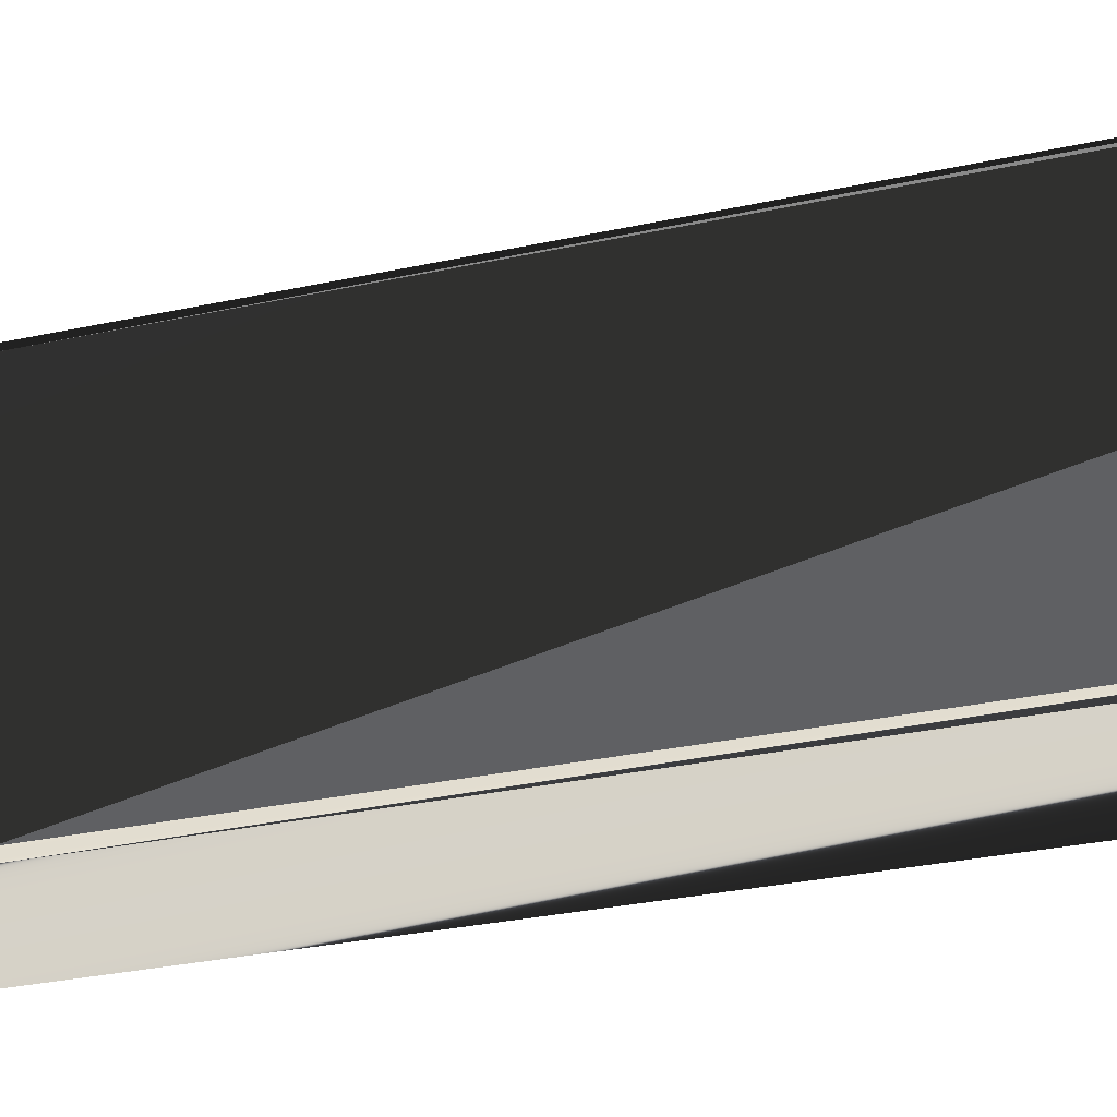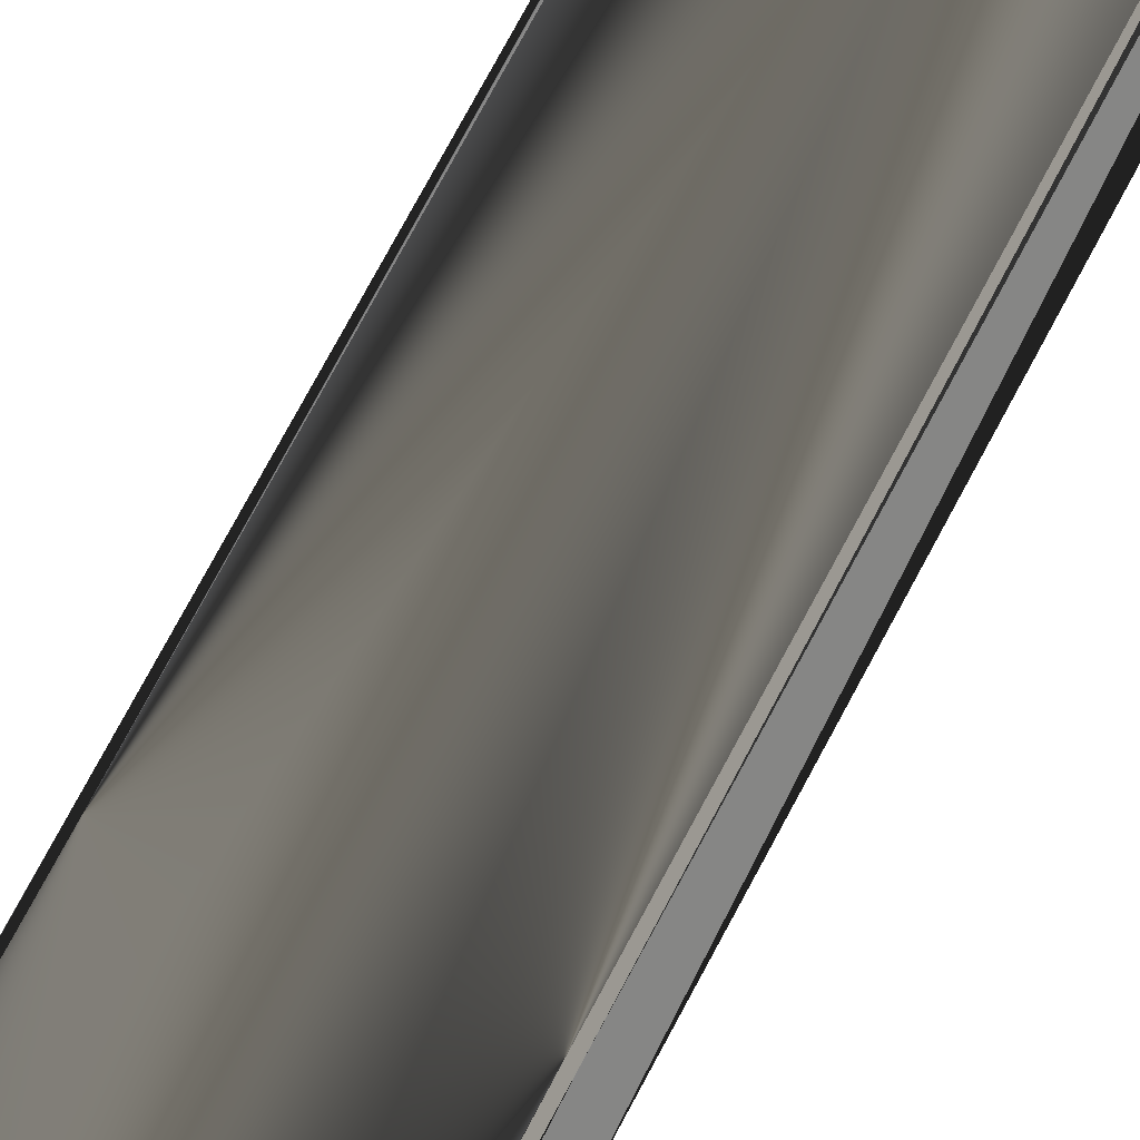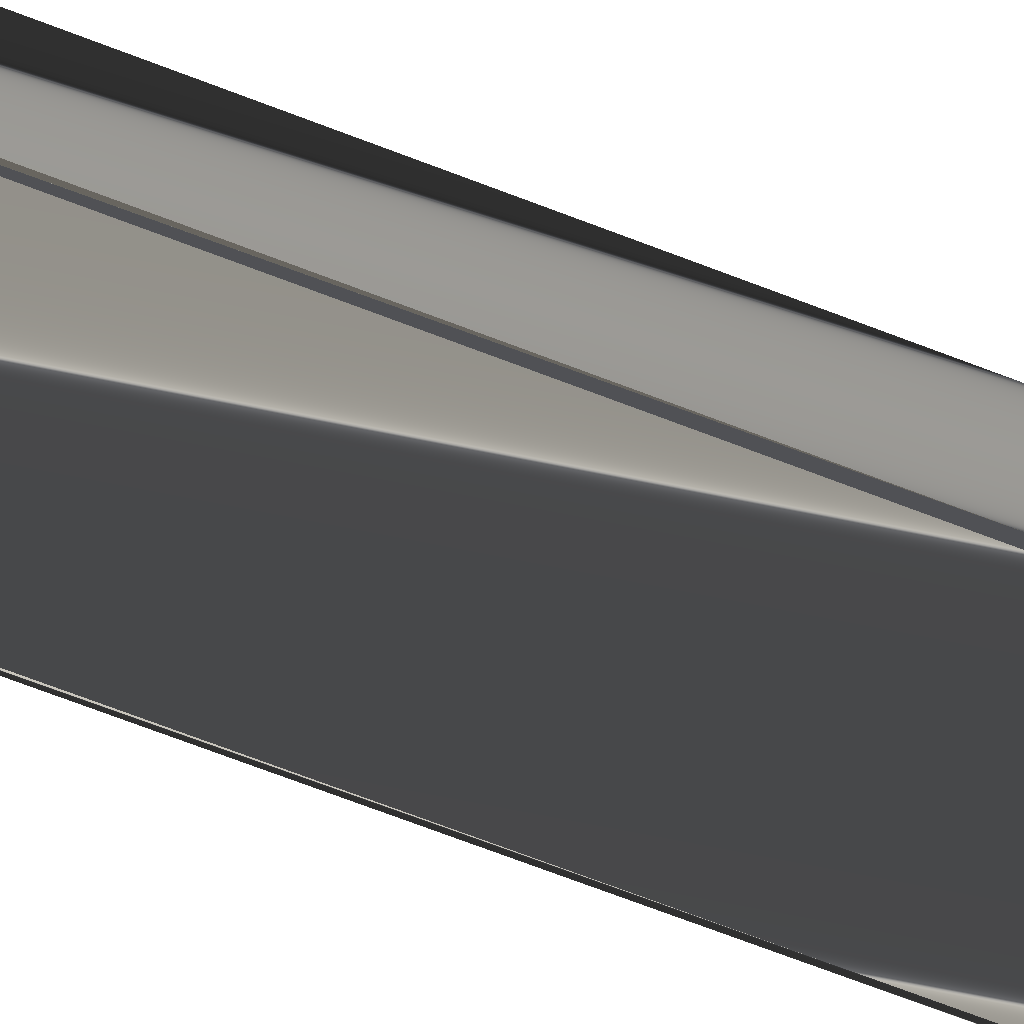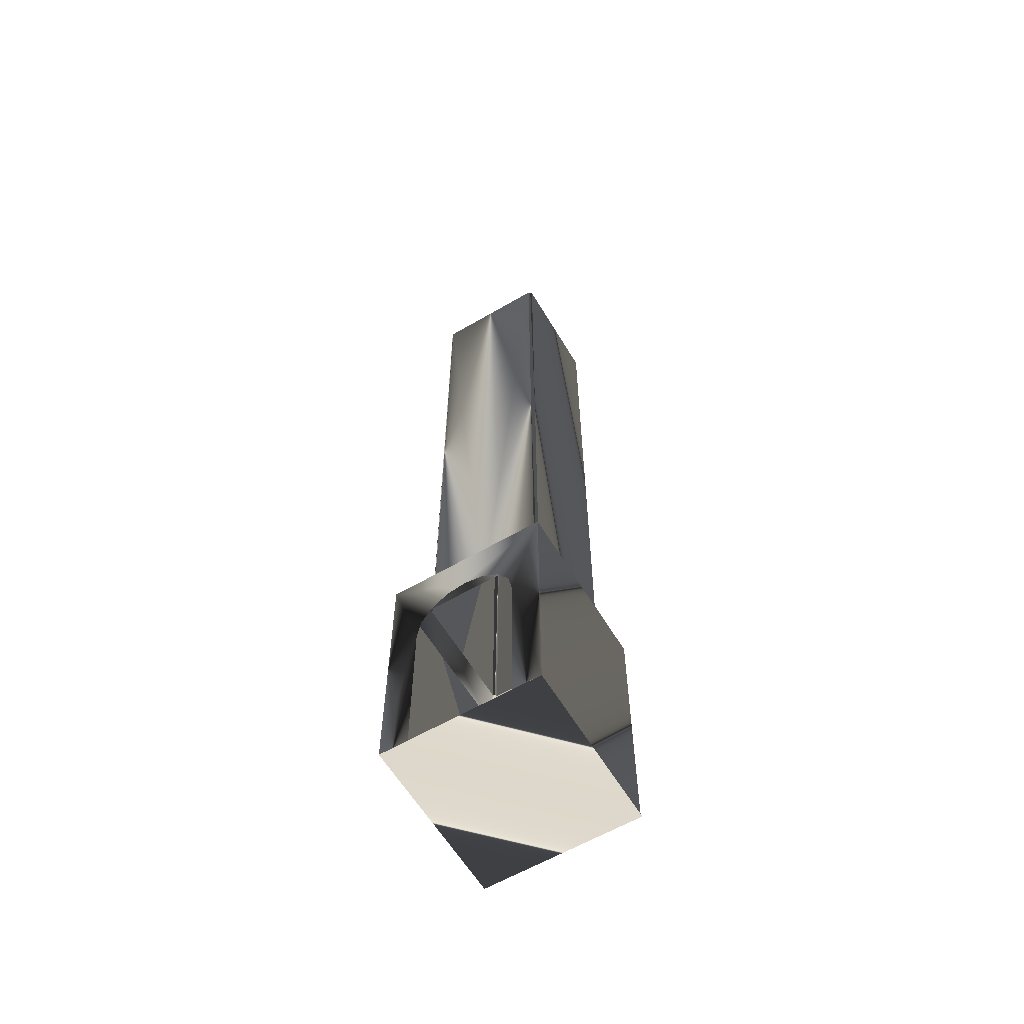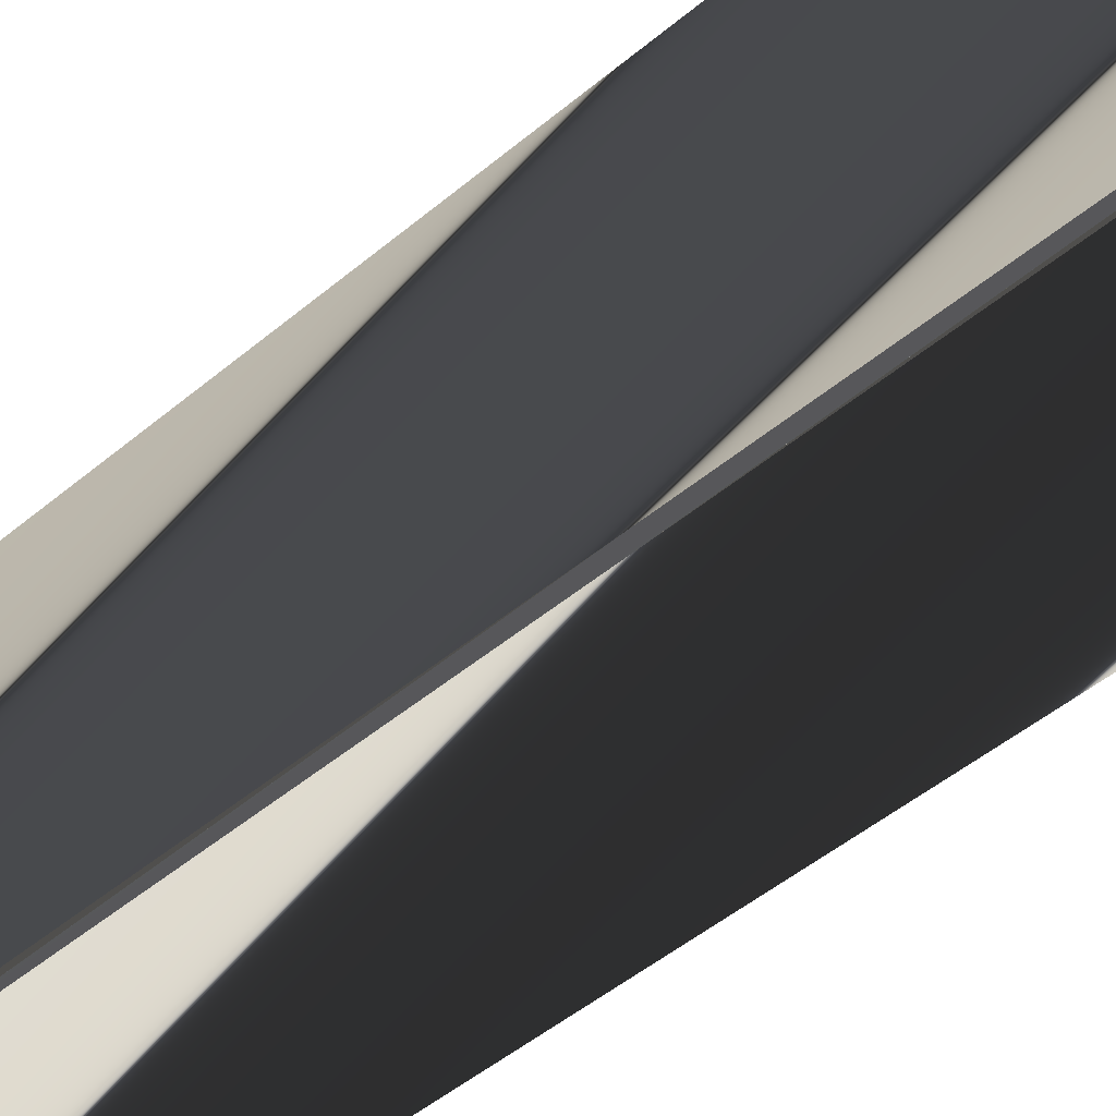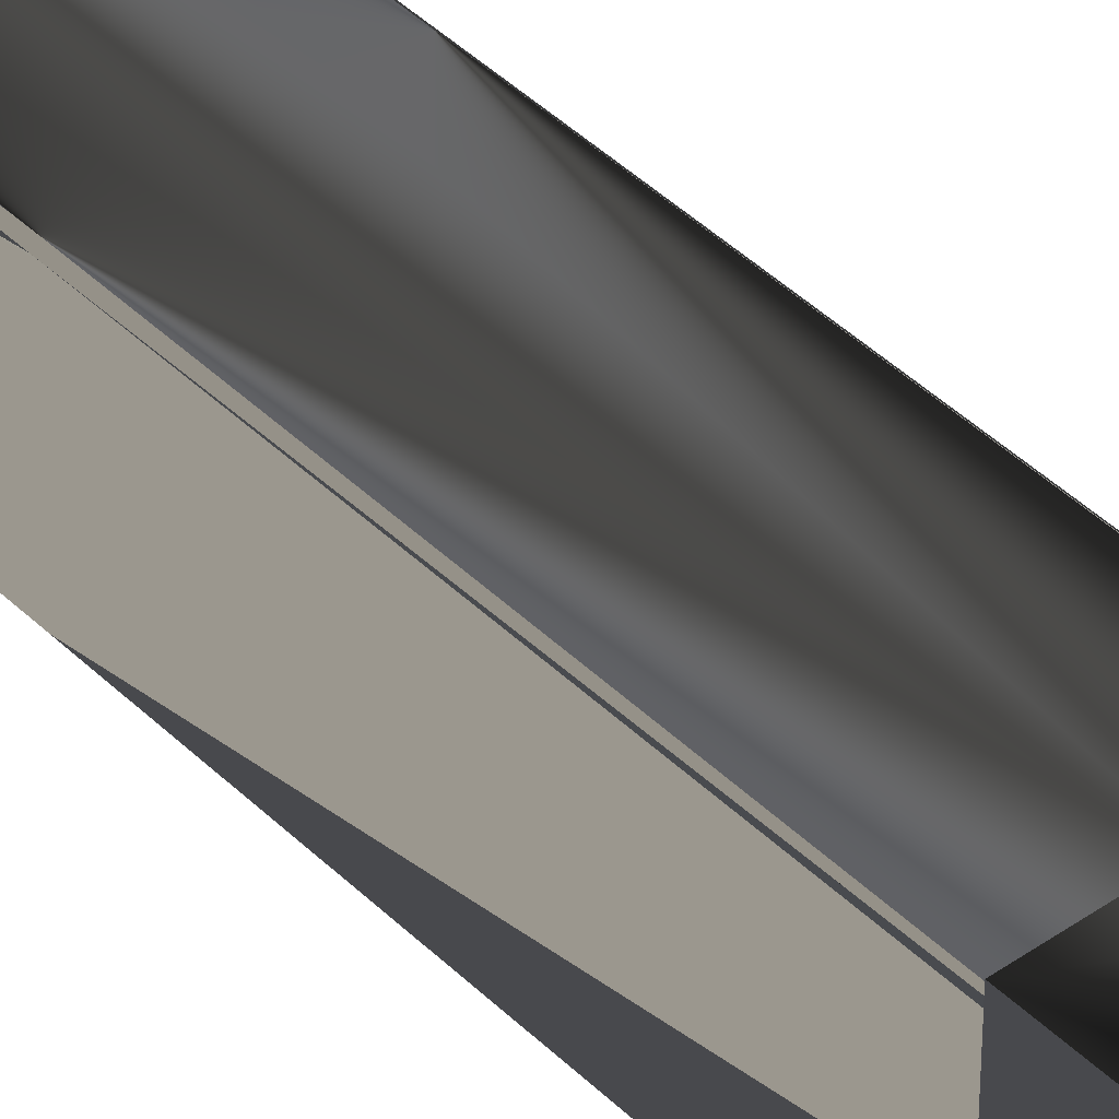
<metadata>
{"format":"obj","ext":"obj","renderer":"f3d","projection":"perspective","resolution":1024,"background":"white","views":[{"elev":-14.2,"azim":-56.9,"up":"+Z"},{"elev":71.6,"azim":-152.3,"up":"+Z"},{"elev":-69.9,"azim":68.9,"up":"+Z"},{"elev":-60.7,"azim":30.8,"up":"+Y"},{"elev":-28.9,"azim":145.4,"up":"+Z"},{"elev":41.6,"azim":-40.4,"up":"+Z"}]}
</metadata>
<code>
o mesh1
v -71.51 30.2 214.7
v -69.01 30.2 212
v -69.01 30.2 214.7
v -71.51 30.2 212
f 1 3 2
f 2 4 1
o mesh0
v -69.36 44.71 214.2
v -70.26 34.21 214.2
v -69.36 34.21 214.2
v -71.16 44.71 214.2
v -71.16 34.21 214.2
v -71.21 34.21 214.2
v -71.21 44.71 212.4
v -71.21 34.21 212.4
v -71.21 44.71 214.2
v -69.36 44.71 214.2
v -69.31 34.21 214.2
v -69.31 44.71 214.2
v -69.36 34.21 214.2
v -69.31 44.71 212.4
v -69.36 34.21 212.3
v -69.36 44.71 212.3
v -69.31 34.21 212.4
v -71.21 34.21 212.4
v -71.16 44.71 212.3
v -71.16 34.21 212.3
v -71.21 44.71 212.4
v -69.51 45.21 214
v -69.51 44.71 212.5
v -69.51 45.21 212.5
v -69.51 44.71 214
v -69.51 45.21 212.5
v -71.01 44.71 212.5
v -71.01 45.21 212.5
v -69.51 44.71 212.5
v -71.01 45.21 212.5
v -71.01 44.71 214
v -71.01 45.21 214
v -71.01 44.71 212.5
v -71.01 45.21 214
v -69.51 44.71 214
v -69.51 45.21 214
v -71.01 44.71 214
v -69.31 44.71 214.2
v -69.31 34.21 212.4
v -69.31 44.71 212.4
v -69.31 34.21 214.2
v -71.16 34.21 212.3
v -69.36 44.71 212.3
v -69.36 34.21 212.3
v -71.16 44.71 212.3
v -71.21 44.71 214.2
v -71.16 34.21 214.2
v -71.16 44.71 214.2
v -71.21 34.21 214.2
v -69.31 44.71 214.2
v -69.51 44.71 214
v -69.36 44.71 214.2
v -69.31 44.71 212.4
v -69.51 44.71 212.5
v -69.36 44.71 212.3
v -71.16 44.71 212.3
v -71.01 44.71 212.5
v -71.21 44.71 212.4
v -71.21 44.71 214.2
v -71.01 44.71 214
v -71.16 44.71 214.2
f 5 7 6
f 6 8 5
f 9 8 6
f 10 12 11
f 11 13 10
f 14 16 15
f 15 17 14
f 18 20 19
f 19 21 18
f 22 24 23
f 23 25 22
f 26 28 27
f 27 29 26
f 30 32 31
f 31 33 30
f 34 36 35
f 35 37 34
f 38 40 39
f 39 41 38
f 42 44 43
f 43 45 42
f 46 48 47
f 47 49 46
f 50 52 51
f 51 53 50
f 54 56 55
f 55 57 54
f 57 55 58
f 58 59 57
f 60 59 58
f 58 61 60
f 62 60 61
f 61 63 62
f 63 61 64
f 64 65 63
f 56 65 64
f 64 55 56
o mesh2
v -69.01 34.21 212.1
v -69.01 30.2 214.7
v -69.01 30.2 212.1
v -69.01 34.21 214.7
v -71.51 34.21 214.7
v -71.51 30.2 212.1
v -71.51 30.2 214.7
v -71.51 34.21 212.1
v -69.01 30.2 214.7
v -69.46 32.71 214.7
v -69.46 30.2 214.7
v -69.01 34.21 214.7
v -69.52 33.01 214.7
v -69.69 33.27 214.7
v -69.95 33.44 214.7
v -70.26 33.51 214.7
v -70.26 34.21 214.7
v -71.51 34.21 214.7
v -70.57 33.44 214.7
v -70.83 33.27 214.7
v -71 33.01 214.7
v -71.06 32.71 214.7
v -71.51 30.2 214.7
v -71.06 30.2 214.7
v -69.06 30.2 212
v -71.46 34.21 212
v -69.06 34.21 212
v -71.46 30.2 212
v -71.46 34.21 212
v -71.51 30.2 212.1
v -71.51 34.21 212.1
v -71.46 30.2 212
v -69.06 30.2 212
v -69.01 34.21 212.1
v -69.01 30.2 212.1
v -69.06 34.21 212
v -69.36 34.21 212.3
v -69.06 34.21 212
v -71.16 34.21 212.3
v -69.31 34.21 212.4
v -69.01 34.21 212.1
v -69.31 34.21 214.2
v -69.01 34.21 214.7
v -69.36 34.21 214.2
v -70.26 34.21 214.2
v -70.26 34.21 214.7
v -71.16 34.21 214.2
v -71.51 34.21 214.7
v -71.21 34.21 214.2
v -71.51 34.21 212.1
v -71.21 34.21 212.4
v -71.46 34.21 212
f 66 68 67
f 67 69 66
f 70 72 71
f 71 73 70
f 74 76 75
f 75 77 74
f 77 75 78
f 78 79 77
f 80 77 79
f 77 80 81
f 81 82 77
f 83 82 81
f 81 84 83
f 85 83 84
f 83 85 86
f 86 87 83
f 88 83 87
f 87 89 88
f 90 92 91
f 91 93 90
f 94 96 95
f 95 97 94
f 98 100 99
f 99 101 98
f 102 104 103
f 103 105 102
f 105 103 106
f 106 107 105
f 107 106 108
f 108 109 107
f 110 109 108
f 108 111 110
f 112 110 111
f 111 113 112
f 114 112 113
f 113 115 114
f 116 114 115
f 115 117 116
f 104 116 117
f 117 103 104

</code>
